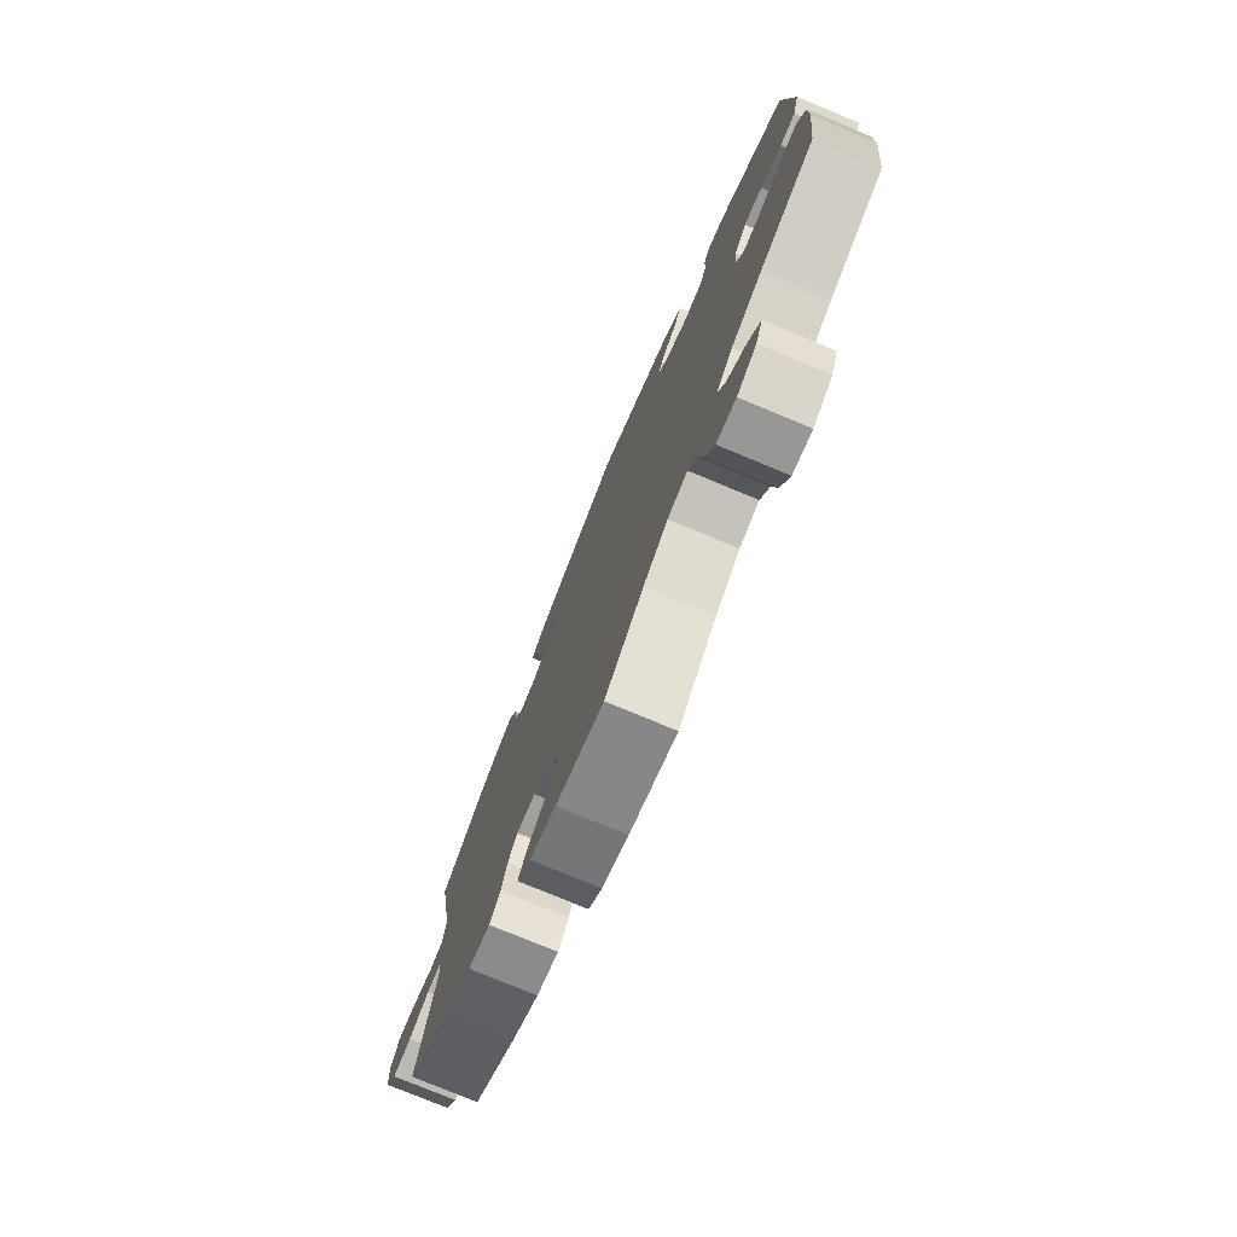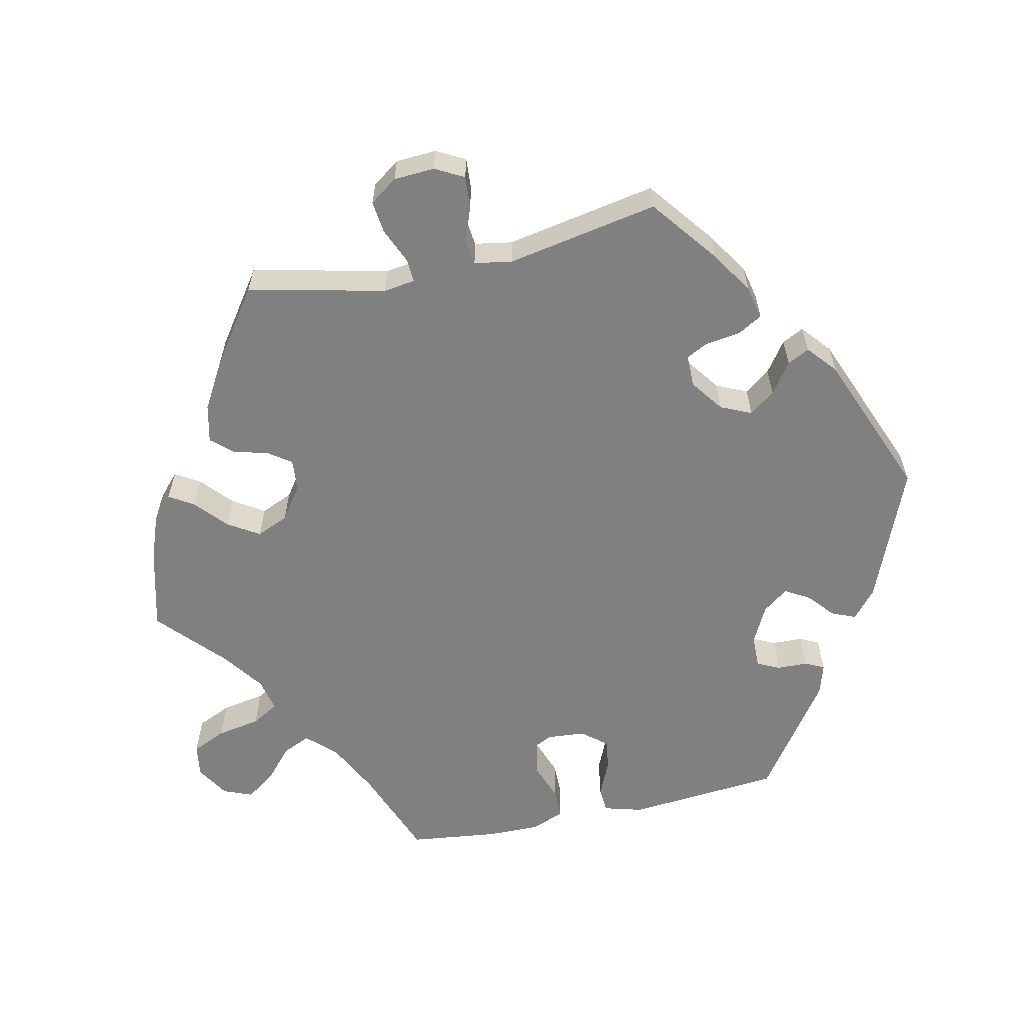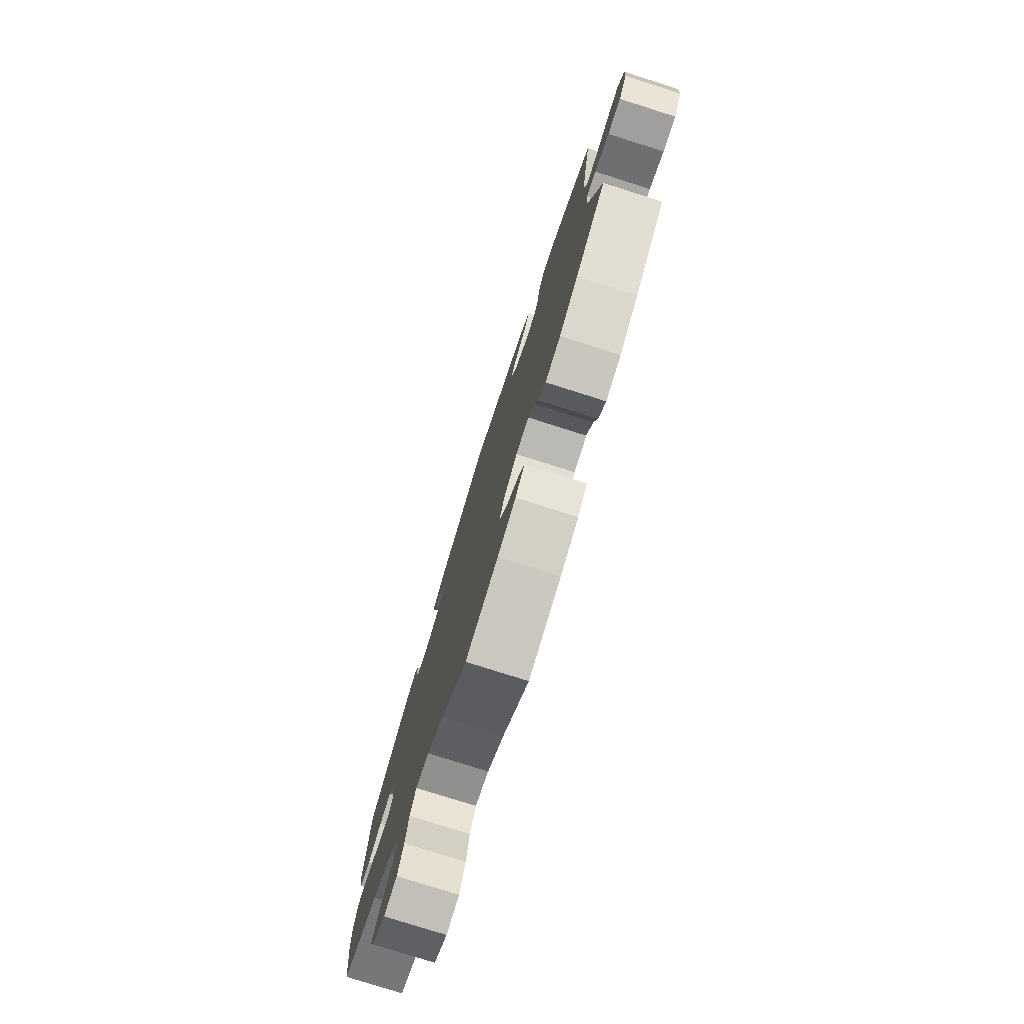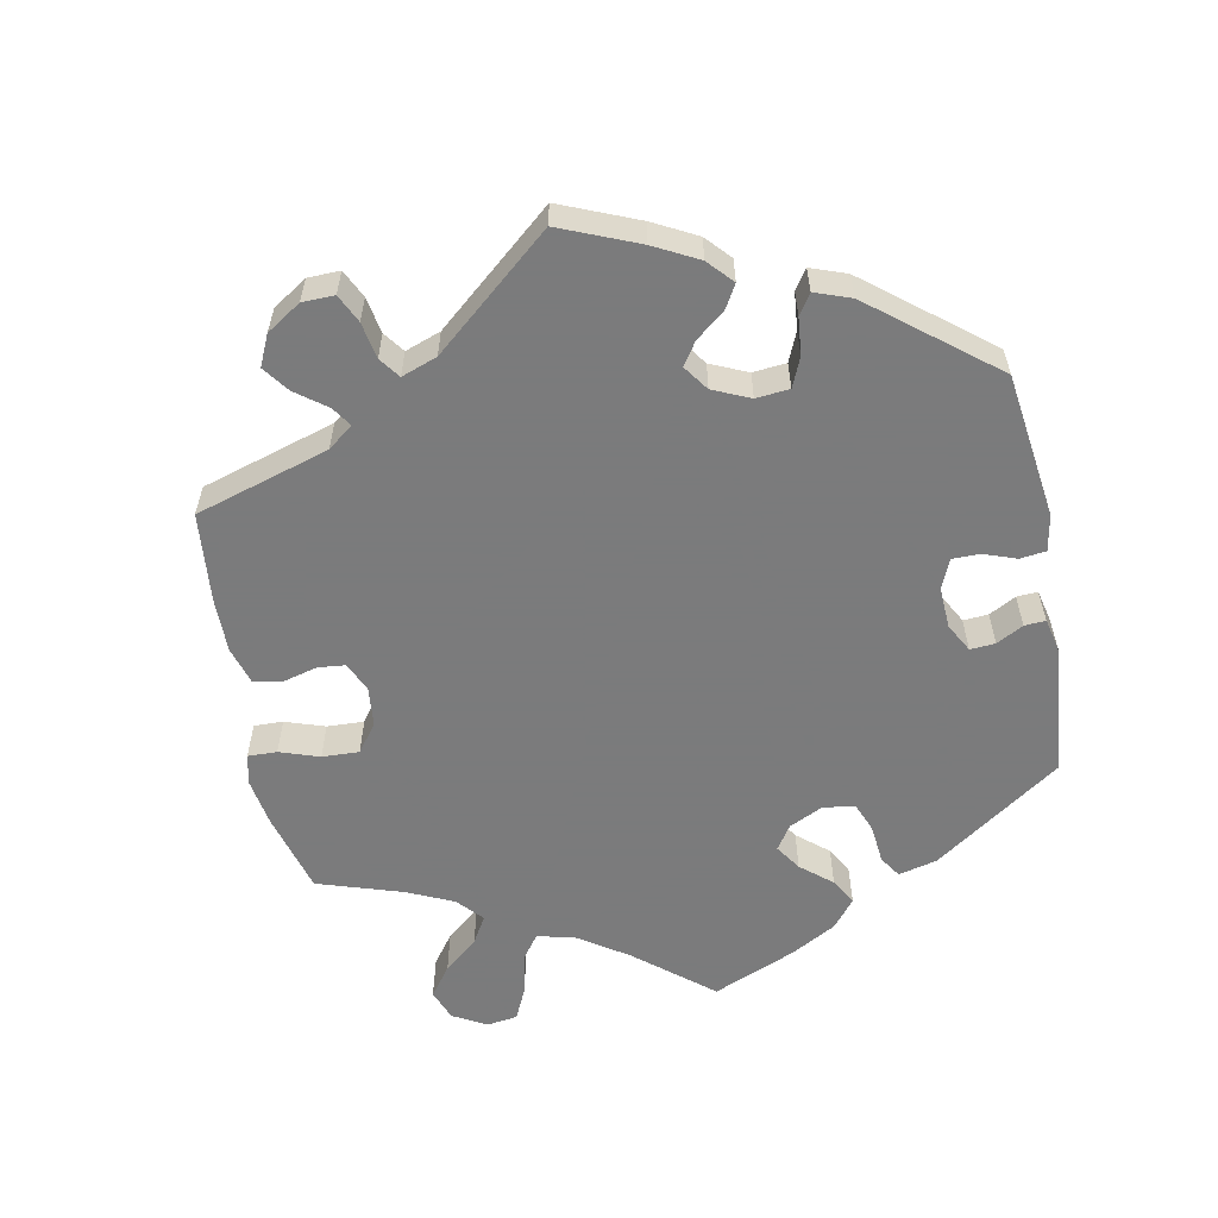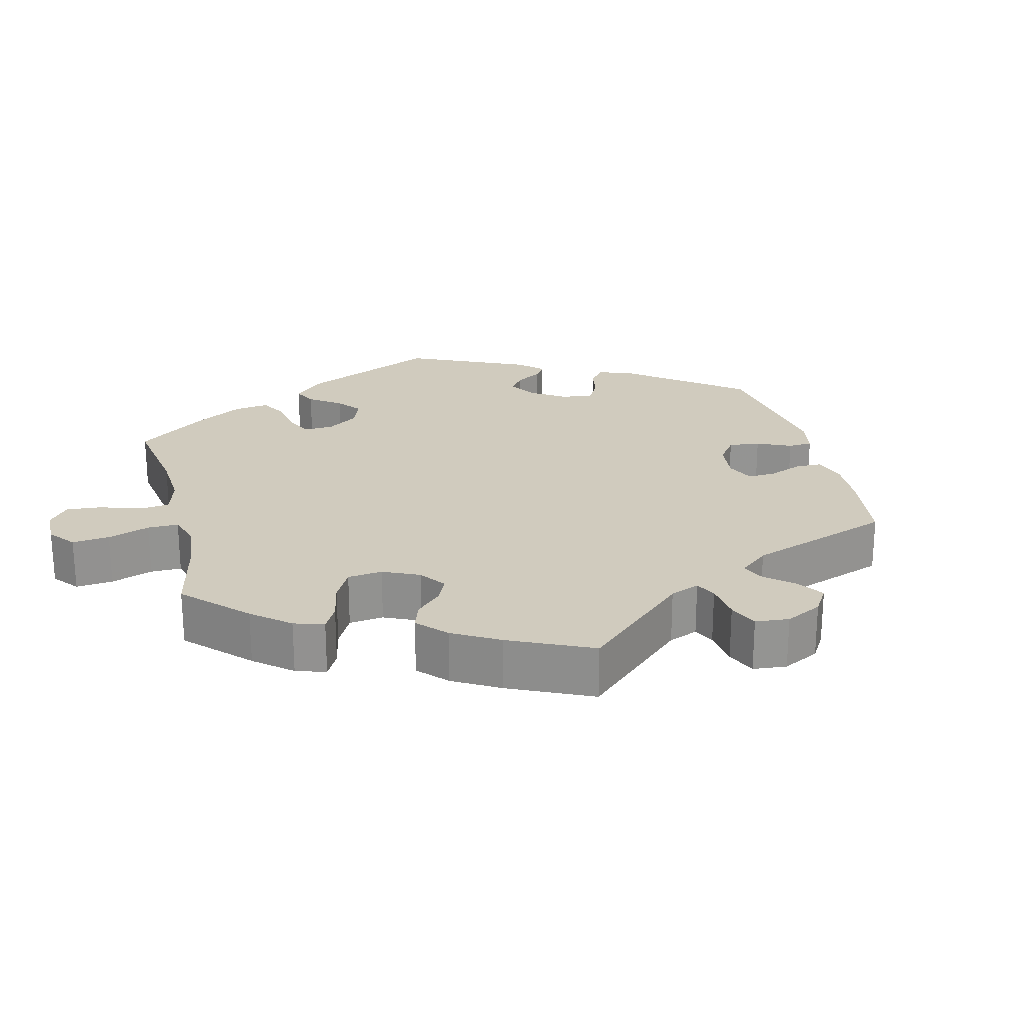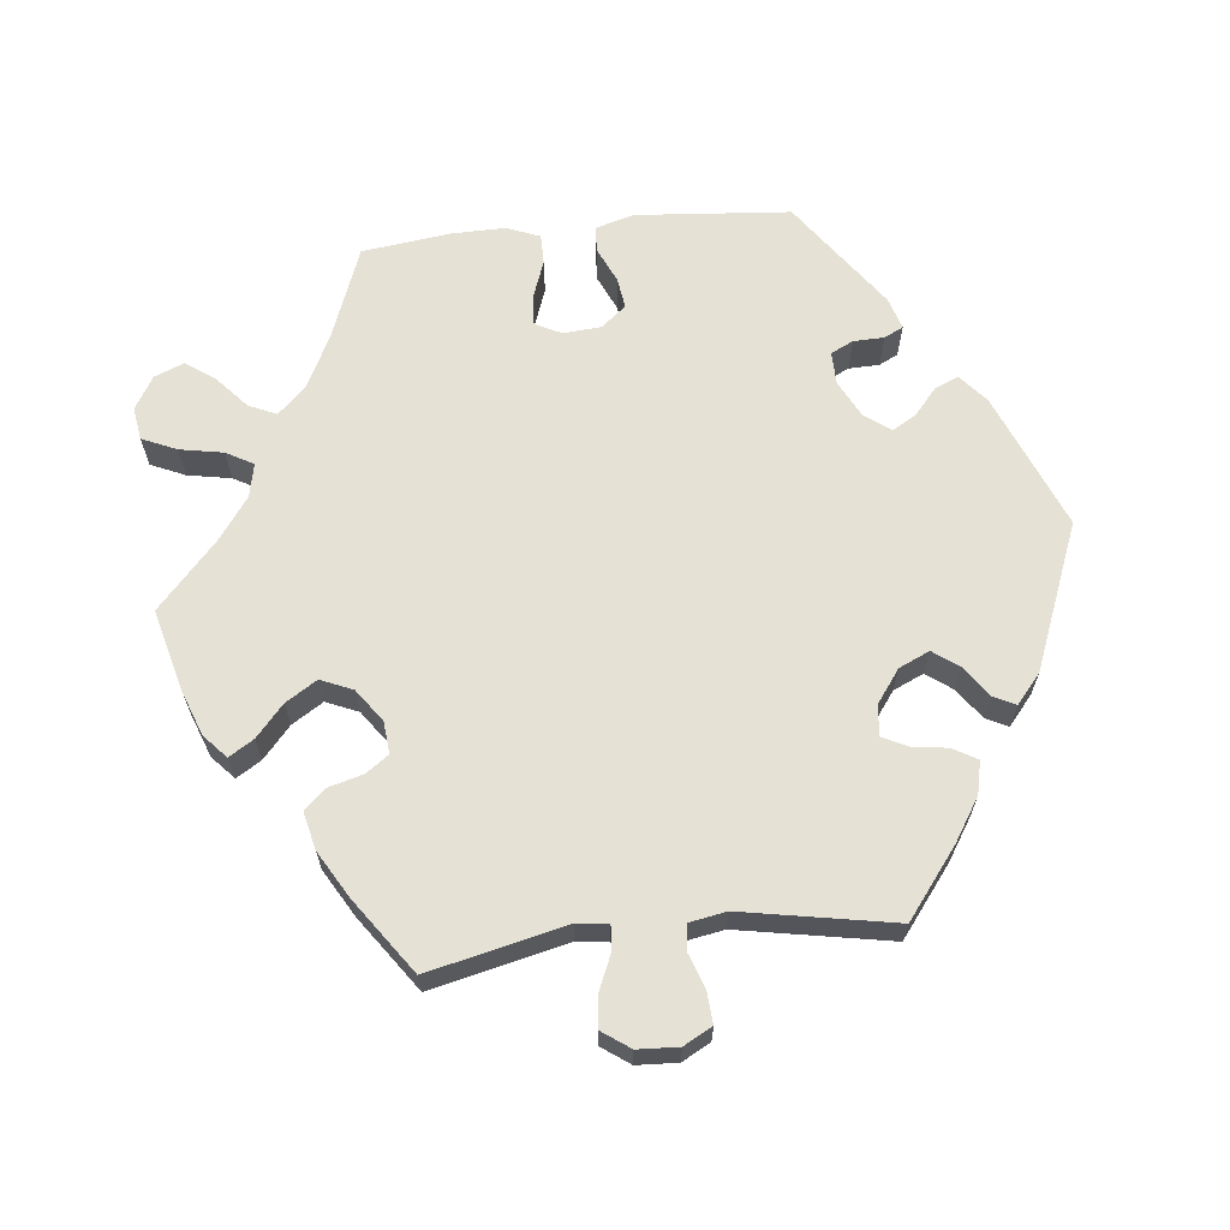
<metadata>
{"format":"obj","ext":"obj","renderer":"f3d","projection":"perspective","resolution":1024,"background":"white","views":[{"elev":-76.7,"azim":67.4,"up":"+Z"},{"elev":-60.2,"azim":-77.6,"up":"+Y"},{"elev":-77.8,"azim":-107.6,"up":"+Z"},{"elev":-58.4,"azim":-49.1,"up":"+Y"},{"elev":23.4,"azim":-134.0,"up":"+Y"},{"elev":65.1,"azim":-96.2,"up":"+Y"}]}
</metadata>
<code>
v 0.518 0.07 0.078
v 0.503 0.07 0.025
v 0.468 0.07 0.023
v 0.419 0.07 0.045
v 0.377 0.07 0.051
v 0.349 0.07 0.017
v 0.345 0.07 -0.035
v 0.363 0.07 -0.071
v 0.405 0.07 -0.068
v 0.457 0.07 -0.049
v 0.498 0.07 -0.049
v 0.516 0.07 -0.095
v 0.515 0.07 -0.167
v 0.5 0.07 -0.289
v 0.374 0.07 -0.337
v 0.302 0.07 -0.373
v 0.264 0.07 -0.412
v 0.281 0.07 -0.45
v 0.325 0.07 -0.489
v 0.353 0.07 -0.529
v 0.337 0.07 -0.569
v 0.292 0.07 -0.596
v 0.247 0.07 -0.589
v 0.226 0.07 -0.542
v 0.215 0.07 -0.482
v 0.194 0.07 -0.445
v 0.148 0.07 -0.455
v 0.091 0.07 -0.496
v 0.001 0.07 -0.578
v -0.111 0.07 -0.549
v -0.173 0.07 -0.526
v -0.205 0.07 -0.497
v -0.184 0.07 -0.463
v -0.141 0.07 -0.425
v -0.114 0.07 -0.382
v -0.133 0.07 -0.338
v -0.178 0.07 -0.306
v -0.222 0.07 -0.302
v -0.244 0.07 -0.333
v -0.257 0.07 -0.381
v -0.283 0.07 -0.41
v -0.335 0.07 -0.398
v -0.399 0.07 -0.361
v -0.501 0.07 -0.289
v -0.458 0.07 -0.102
v -0.464 0.07 -0.059
v -0.496 0.07 -0.061
v -0.545 0.07 -0.082
v -0.589 0.07 -0.087
v -0.616 0.07 -0.049
v -0.619 0.07 0.007
v -0.598 0.07 0.046
v -0.555 0.07 0.043
v -0.507 0.07 0.026
v -0.472 0.07 0.03
v -0.463 0.07 0.081
v -0.501 0.07 0.289
v -0.409 0.07 0.36
v -0.351 0.07 0.397
v -0.306 0.07 0.407
v -0.287 0.07 0.374
v -0.28 0.07 0.325
v -0.263 0.07 0.291
v -0.221 0.07 0.295
v -0.176 0.07 0.328
v -0.157 0.07 0.37
v -0.183 0.07 0.405
v -0.225 0.07 0.435
v -0.24 0.07 0.465
v -0.2 0.07 0.499
v -0.001 0.07 0.578
v 0.185 0.07 0.502
v 0.224 0.07 0.469
v 0.21 0.07 0.436
v 0.174 0.07 0.405
v 0.155 0.07 0.372
v 0.181 0.07 0.337
v 0.232 0.07 0.311
v 0.277 0.07 0.31
v 0.292 0.07 0.341
v 0.293 0.07 0.383
v 0.306 0.07 0.409
v 0.349 0.07 0.396
v 0.5 0.07 0.289
v 0.518 0 0.078
v 0.503 0 0.025
v 0.468 0 0.023
v 0.419 0 0.045
v 0.377 0 0.051
v 0.349 0 0.017
v 0.345 0 -0.035
v 0.363 0 -0.071
v 0.405 0 -0.068
v 0.457 0 -0.049
v 0.498 0 -0.049
v 0.516 0 -0.095
v 0.515 0 -0.167
v 0.5 0 -0.289
v 0.374 0 -0.337
v 0.302 0 -0.373
v 0.264 0 -0.412
v 0.281 0 -0.45
v 0.325 0 -0.489
v 0.353 0 -0.529
v 0.337 0 -0.569
v 0.292 0 -0.596
v 0.247 0 -0.589
v 0.226 0 -0.542
v 0.215 0 -0.482
v 0.194 0 -0.445
v 0.148 0 -0.455
v 0.091 0 -0.496
v 0.001 0 -0.578
v -0.111 0 -0.549
v -0.173 0 -0.526
v -0.205 0 -0.497
v -0.184 0 -0.463
v -0.141 0 -0.425
v -0.114 0 -0.382
v -0.133 0 -0.338
v -0.178 0 -0.306
v -0.222 0 -0.302
v -0.244 0 -0.333
v -0.257 0 -0.381
v -0.283 0 -0.41
v -0.335 0 -0.398
v -0.399 0 -0.361
v -0.501 0 -0.289
v -0.458 0 -0.102
v -0.464 0 -0.059
v -0.496 0 -0.061
v -0.545 0 -0.082
v -0.589 0 -0.087
v -0.616 0 -0.049
v -0.619 0 0.007
v -0.598 0 0.046
v -0.555 0 0.043
v -0.507 0 0.026
v -0.472 0 0.03
v -0.463 0 0.081
v -0.501 0 0.289
v -0.409 0 0.36
v -0.351 0 0.397
v -0.306 0 0.407
v -0.287 0 0.374
v -0.28 0 0.325
v -0.263 0 0.291
v -0.221 0 0.295
v -0.176 0 0.328
v -0.157 0 0.37
v -0.183 0 0.405
v -0.225 0 0.435
v -0.24 0 0.465
v -0.2 0 0.499
v -0.001 0 0.578
v 0.185 0 0.502
v 0.224 0 0.469
v 0.21 0 0.436
v 0.174 0 0.405
v 0.155 0 0.372
v 0.181 0 0.337
v 0.232 0 0.311
v 0.277 0 0.31
v 0.292 0 0.341
v 0.293 0 0.383
v 0.306 0 0.409
v 0.349 0 0.396
v 0.5 0 0.289
f 80 81 82 83
f 79 80 83 84
f 78 79 84 1
f 72 73 74 75
f 72 75 76
f 71 72 76
f 70 71 76 77
f 67 68 69 70
f 66 67 70 77
f 59 60 61 62
f 59 62 63
f 56 57 58 59
f 55 56 59 63
f 51 52 53 54
f 51 54 55
f 50 51 55
f 47 48 49 50
f 46 47 50 55
f 45 46 55 63
f 39 40 41 42
f 38 39 42 43
f 31 32 33 34
f 31 34 35
f 28 29 30 31
f 27 28 31 35
f 26 27 35 36
f 22 23 24 25
f 22 25 26
f 21 22 26
f 18 19 20 21
f 18 21 26
f 17 18 26 36
f 12 13 14 15
f 12 15 16
f 9 10 11 12
f 8 9 12 16
f 7 8 16 17
f 1 2 3 4
f 1 4 5
f 78 1 5
f 65 66 77 78
f 64 65 78 5
f 63 64 5 6
f 38 43 44 45
f 37 38 45 63
f 17 36 37 63
f 6 7 17 63
f 167 166 165 164
f 168 167 164 163
f 85 168 163 162
f 159 158 157 156
f 160 159 156
f 160 156 155
f 161 160 155 154
f 154 153 152 151
f 161 154 151 150
f 146 145 144 143
f 147 146 143
f 143 142 141 140
f 147 143 140 139
f 138 137 136 135
f 139 138 135
f 139 135 134
f 134 133 132 131
f 139 134 131 130
f 147 139 130 129
f 126 125 124 123
f 127 126 123 122
f 118 117 116 115
f 119 118 115
f 115 114 113 112
f 119 115 112 111
f 120 119 111 110
f 109 108 107 106
f 110 109 106
f 110 106 105
f 105 104 103 102
f 110 105 102
f 120 110 102 101
f 99 98 97 96
f 100 99 96
f 96 95 94 93
f 100 96 93 92
f 101 100 92 91
f 88 87 86 85
f 89 88 85
f 89 85 162
f 162 161 150 149
f 89 162 149 148
f 90 89 148 147
f 129 128 127 122
f 147 129 122 121
f 147 121 120 101
f 147 101 91 90
f 1 85 86 2
f 2 86 87 3
f 3 87 88 4
f 4 88 89 5
f 5 89 90 6
f 6 90 91 7
f 7 91 92 8
f 8 92 93 9
f 9 93 94 10
f 10 94 95 11
f 11 95 96 12
f 12 96 97 13
f 13 97 98 14
f 14 98 99 15
f 15 99 100 16
f 16 100 101 17
f 17 101 102 18
f 18 102 103 19
f 19 103 104 20
f 20 104 105 21
f 21 105 106 22
f 22 106 107 23
f 23 107 108 24
f 24 108 109 25
f 25 109 110 26
f 26 110 111 27
f 27 111 112 28
f 28 112 113 29
f 29 113 114 30
f 30 114 115 31
f 31 115 116 32
f 32 116 117 33
f 33 117 118 34
f 34 118 119 35
f 35 119 120 36
f 36 120 121 37
f 37 121 122 38
f 38 122 123 39
f 39 123 124 40
f 40 124 125 41
f 41 125 126 42
f 42 126 127 43
f 43 127 128 44
f 44 128 129 45
f 45 129 130 46
f 46 130 131 47
f 47 131 132 48
f 48 132 133 49
f 49 133 134 50
f 50 134 135 51
f 51 135 136 52
f 52 136 137 53
f 53 137 138 54
f 54 138 139 55
f 55 139 140 56
f 56 140 141 57
f 57 141 142 58
f 58 142 143 59
f 59 143 144 60
f 60 144 145 61
f 61 145 146 62
f 62 146 147 63
f 63 147 148 64
f 64 148 149 65
f 65 149 150 66
f 66 150 151 67
f 67 151 152 68
f 68 152 153 69
f 69 153 154 70
f 70 154 155 71
f 71 155 156 72
f 72 156 157 73
f 73 157 158 74
f 74 158 159 75
f 75 159 160 76
f 76 160 161 77
f 77 161 162 78
f 78 162 163 79
f 79 163 164 80
f 80 164 165 81
f 81 165 166 82
f 82 166 167 83
f 83 167 168 84
f 84 168 85 1

</code>
